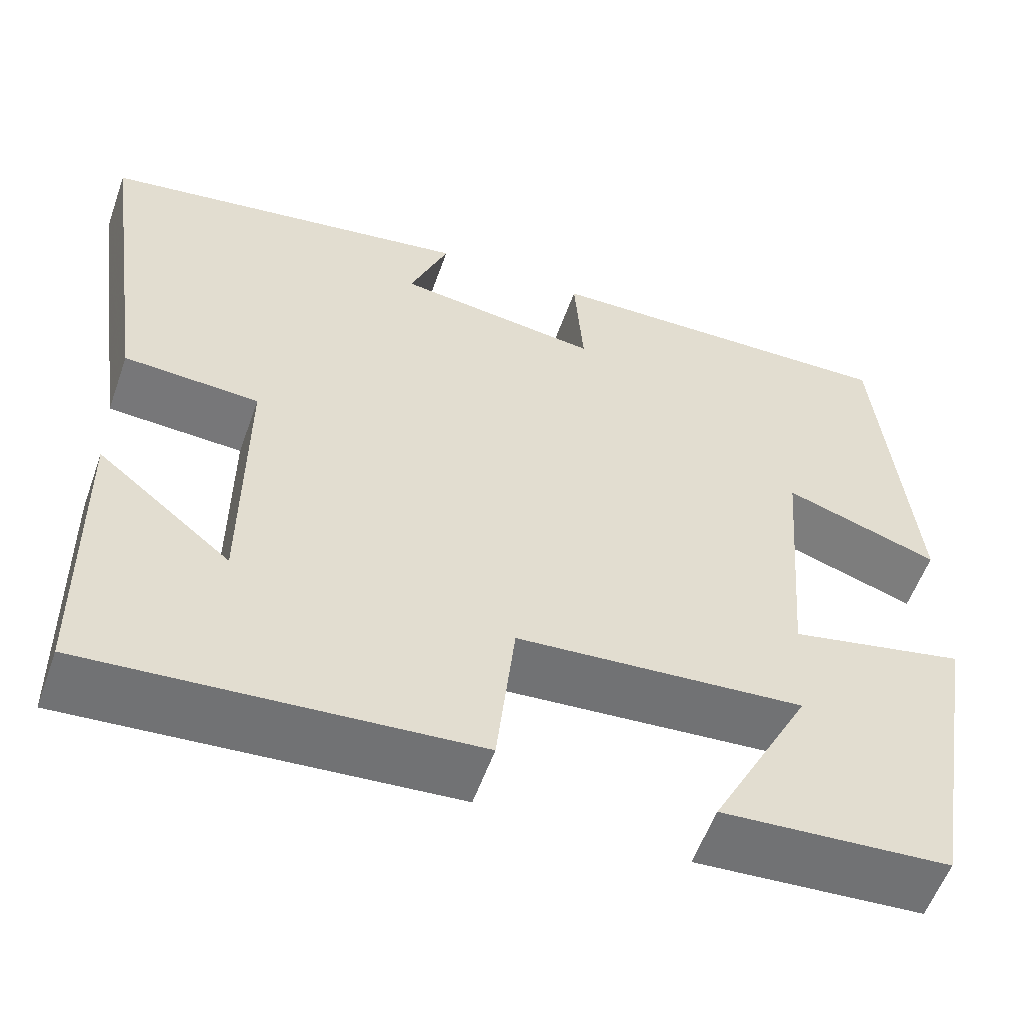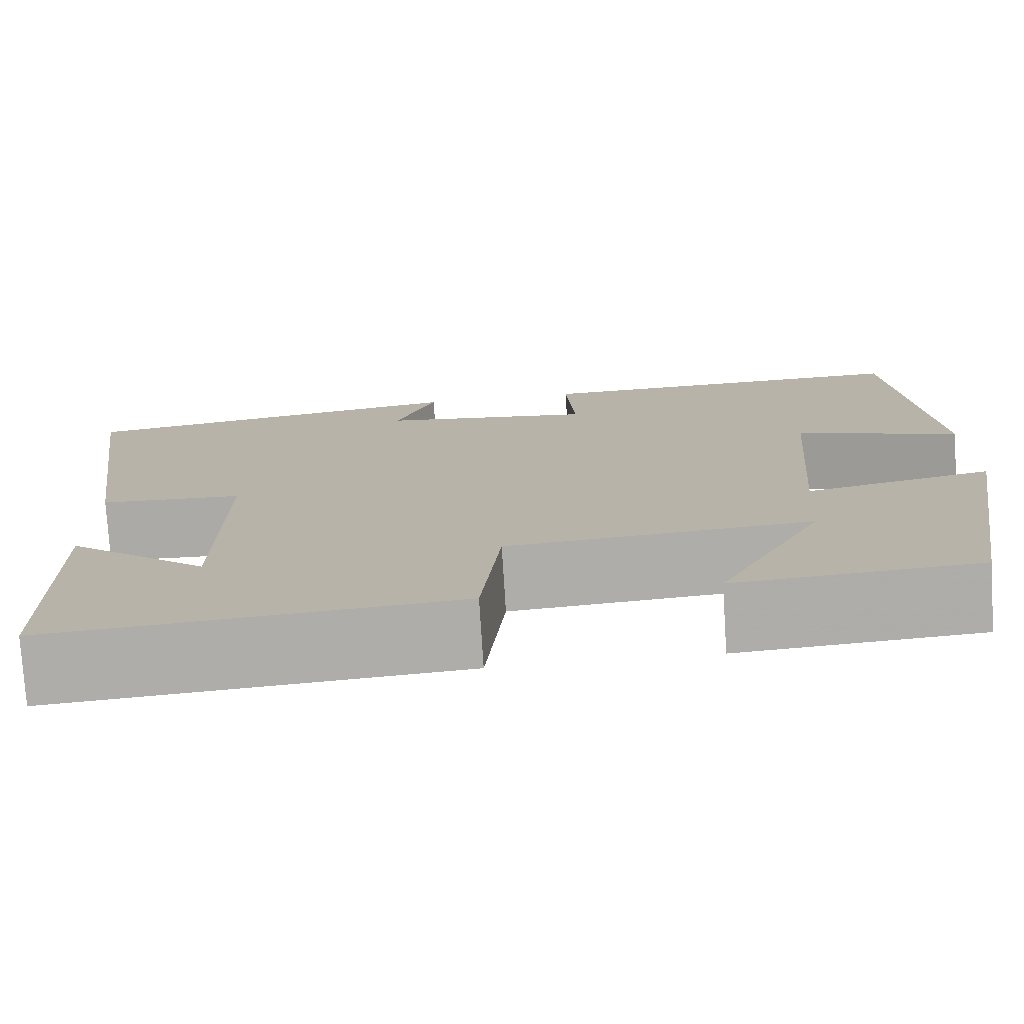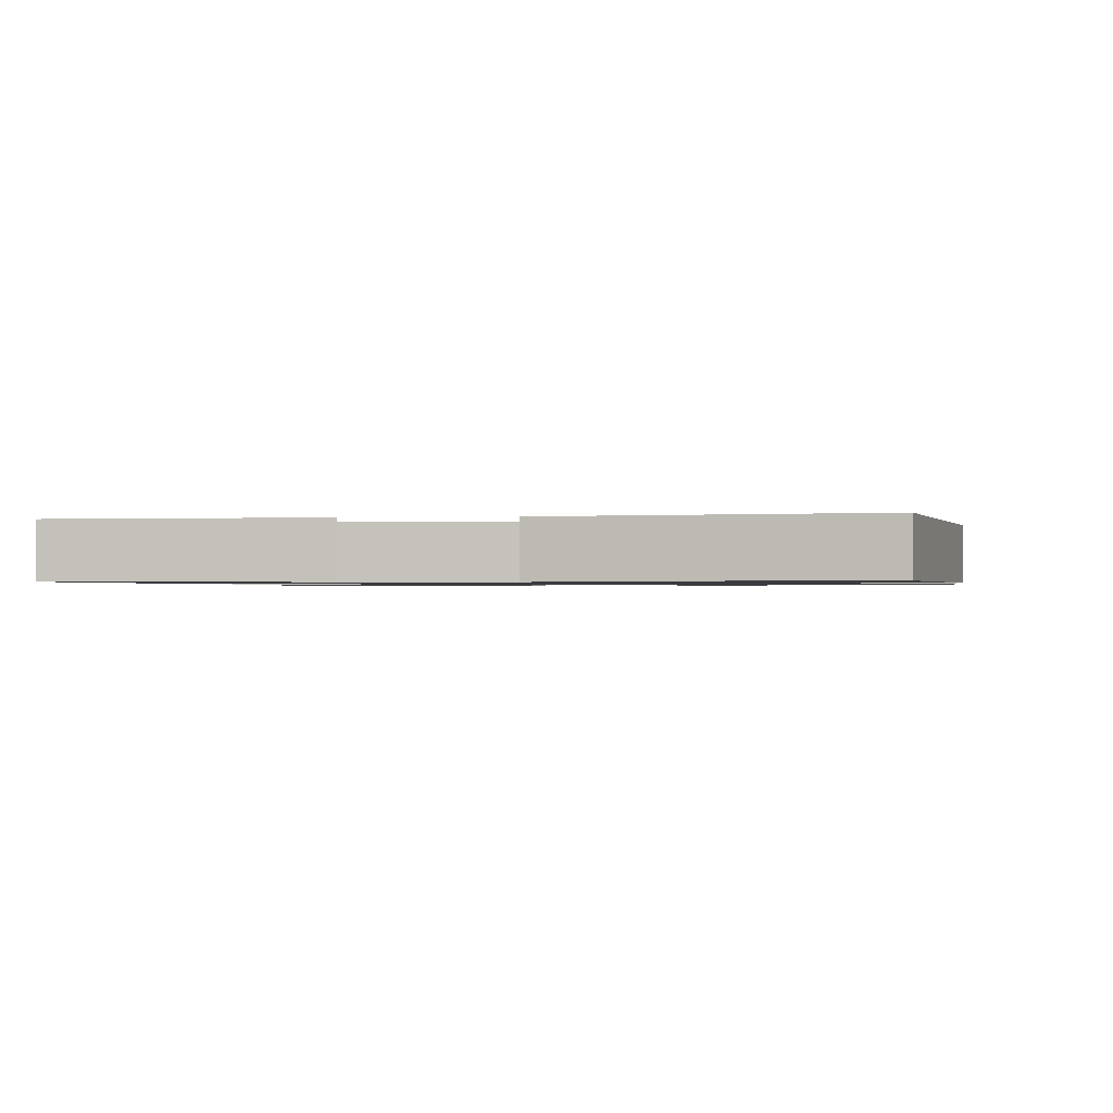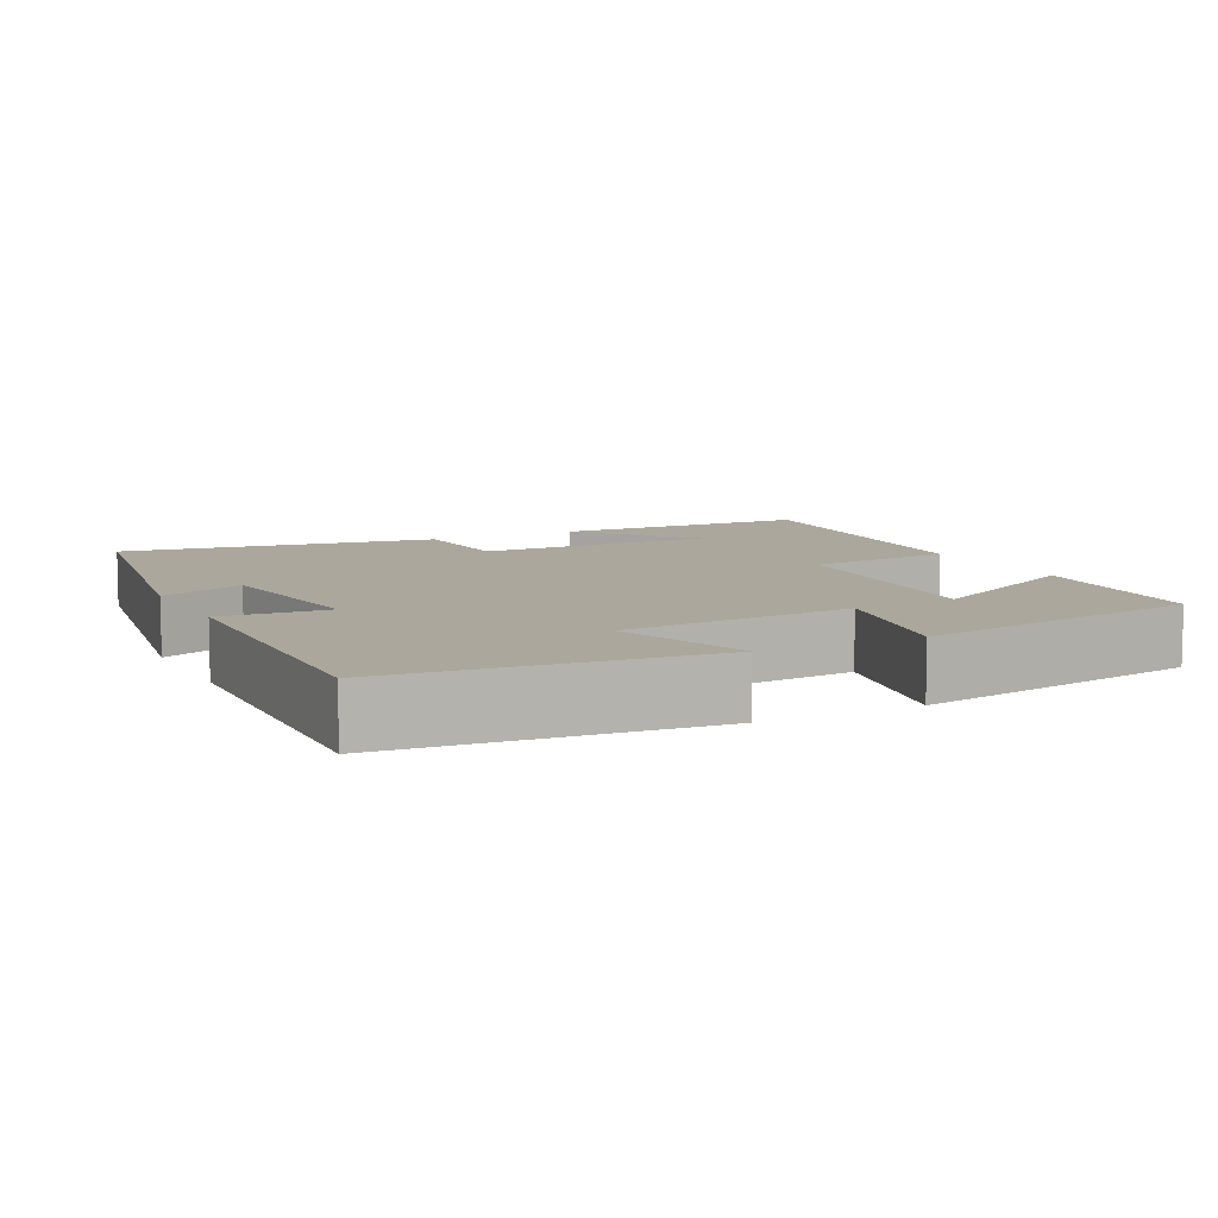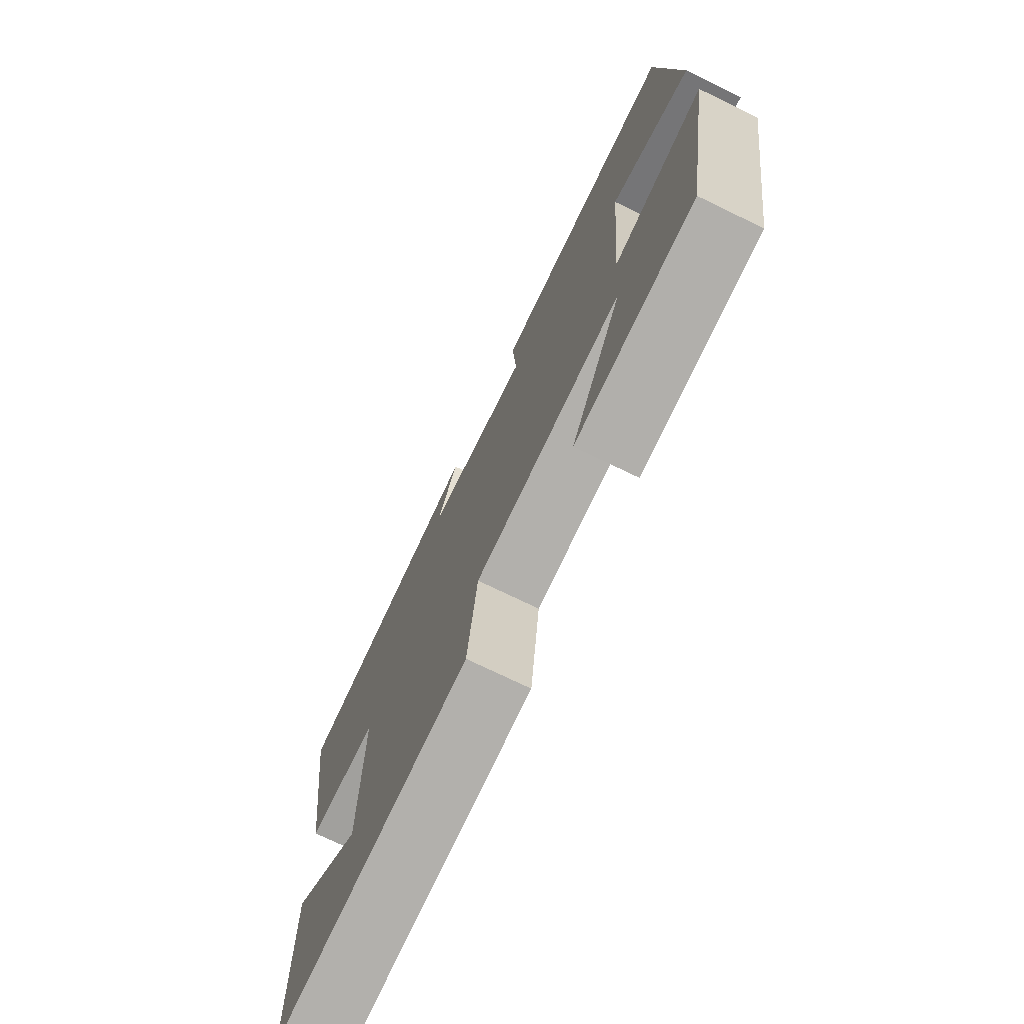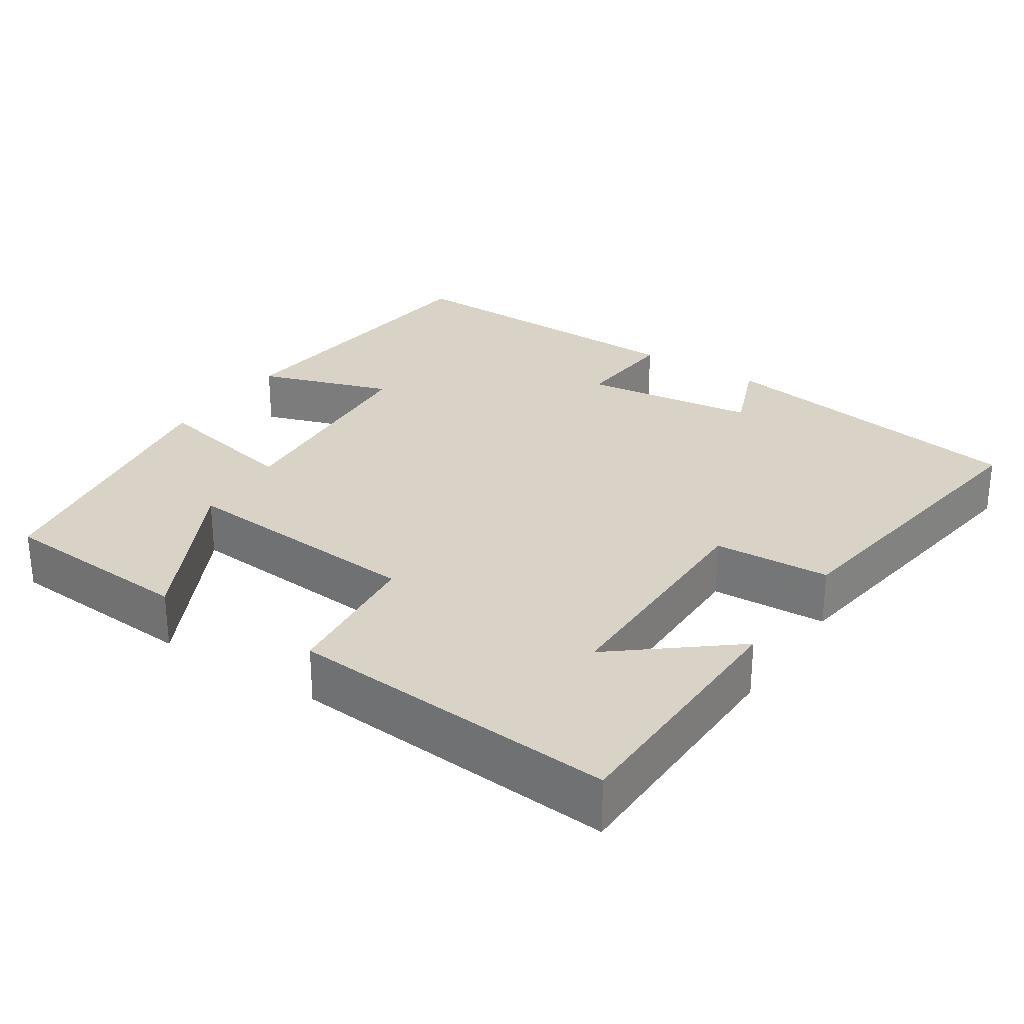
<metadata>
{"format":"obj","ext":"obj","renderer":"f3d","projection":"perspective","resolution":1024,"background":"white","views":[{"elev":-56.6,"azim":-19.5,"up":"+Z"},{"elev":-76.4,"azim":3.6,"up":"+Z"},{"elev":-1.0,"azim":-82.2,"up":"+Y"},{"elev":8.3,"azim":63.2,"up":"+Y"},{"elev":-74.5,"azim":64.2,"up":"+Z"},{"elev":28.0,"azim":-146.5,"up":"+Y"}]}
</metadata>
<code>
v 0.435 0.07 -0.482
v 0.175 0.07 -0.5
v 0.29 0.07 -0.279
v -0.038 0.07 -0.305
v -0.059 0.07 -0.5
v -0.495 0.07 -0.534
v -0.5 0.07 -0.189
v -0.348 0.07 -0.313
v -0.346 0.07 0.005
v -0.5 0.07 0.013
v -0.559 0.07 0.431
v -0.133 0.07 0.5
v -0.177 0.07 0.389
v 0.055 0.07 0.359
v 0.045 0.07 0.5
v 0.461 0.07 0.511
v 0.5 0.07 0.101
v 0.323 0.07 0.16
v 0.299 0.07 -0.144
v 0.5 0.07 -0.101
v 0.435 0 -0.482
v 0.175 0 -0.5
v 0.29 0 -0.279
v -0.038 0 -0.305
v -0.059 0 -0.5
v -0.495 0 -0.534
v -0.5 0 -0.189
v -0.348 0 -0.313
v -0.346 0 0.005
v -0.5 0 0.013
v -0.559 0 0.431
v -0.133 0 0.5
v -0.177 0 0.389
v 0.055 0 0.359
v 0.045 0 0.5
v 0.461 0 0.511
v 0.5 0 0.101
v 0.323 0 0.16
v 0.299 0 -0.144
v 0.5 0 -0.101
f 19 20 1
f 16 17 18
f 15 16 18
f 14 15 18
f 13 14 18 19
f 11 12 13
f 10 11 13
f 9 10 13
f 8 9 13 19
f 6 7 8
f 4 5 6 8
f 3 4 8 19
f 1 2 3
f 1 3 19
f 21 40 39
f 38 37 36
f 38 36 35
f 38 35 34
f 39 38 34 33
f 33 32 31
f 33 31 30
f 33 30 29
f 39 33 29 28
f 28 27 26
f 28 26 25 24
f 39 28 24 23
f 23 22 21
f 39 23 21
f 1 21 22 2
f 2 22 23 3
f 3 23 24 4
f 4 24 25 5
f 5 25 26 6
f 6 26 27 7
f 7 27 28 8
f 8 28 29 9
f 9 29 30 10
f 10 30 31 11
f 11 31 32 12
f 12 32 33 13
f 13 33 34 14
f 14 34 35 15
f 15 35 36 16
f 16 36 37 17
f 17 37 38 18
f 18 38 39 19
f 19 39 40 20
f 20 40 21 1

</code>
